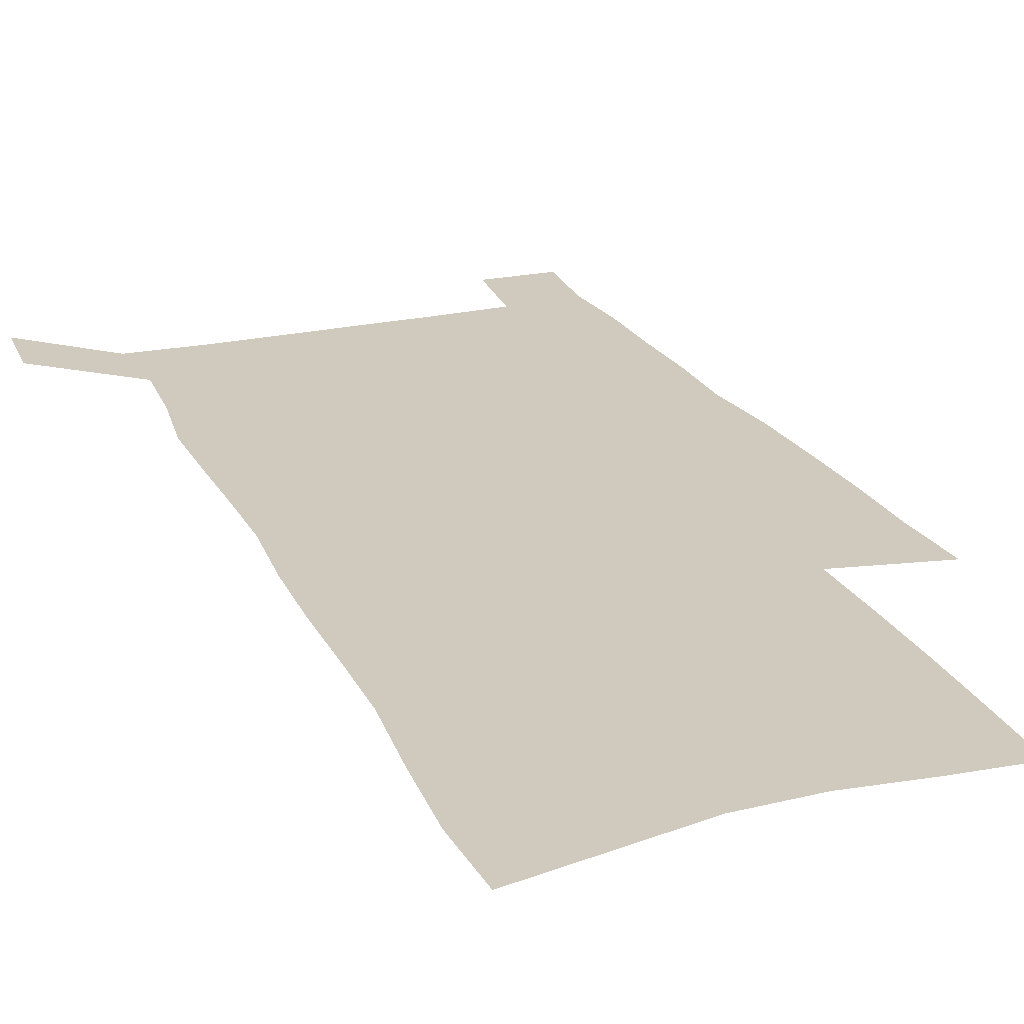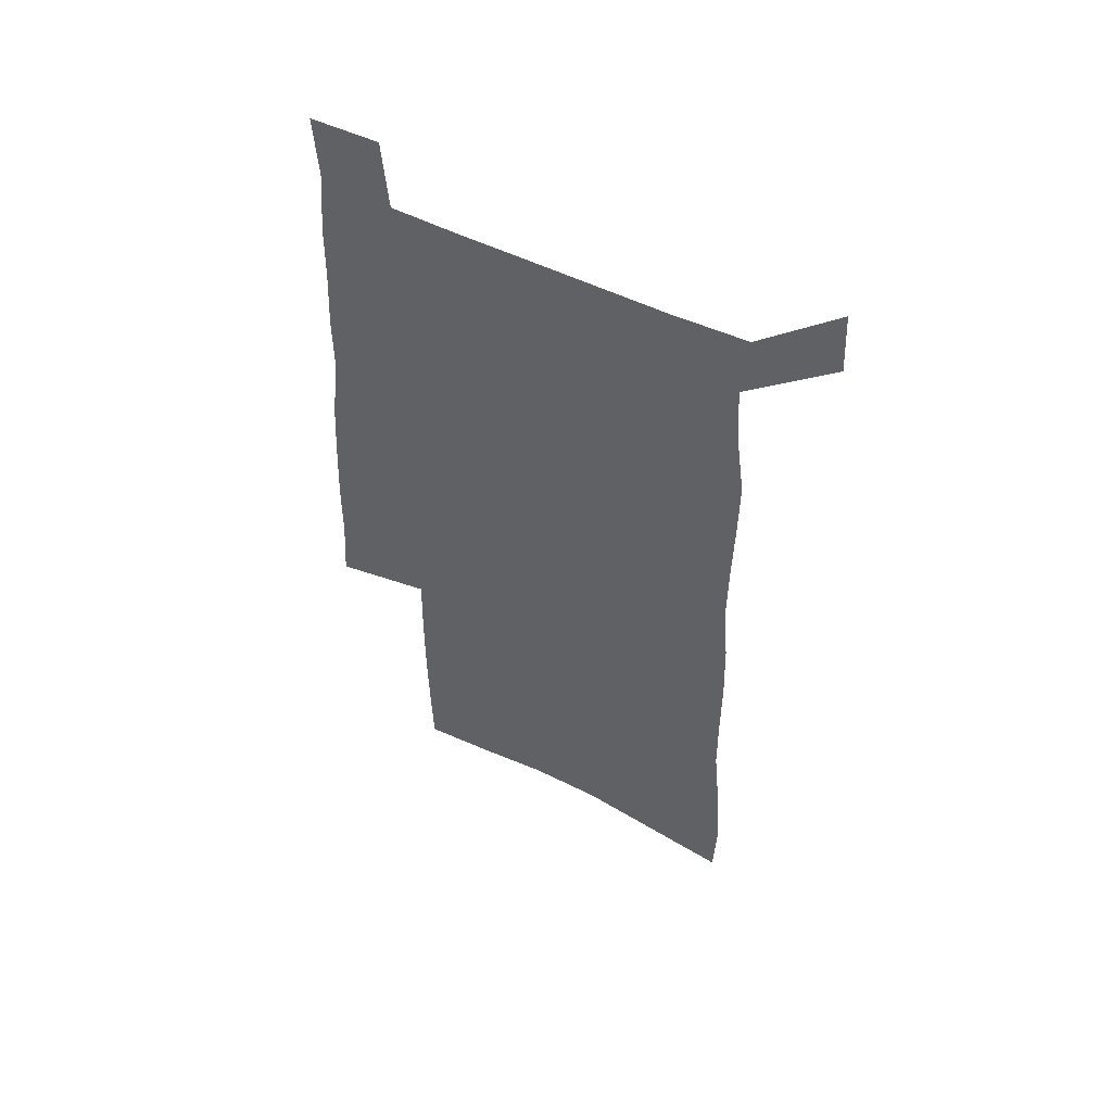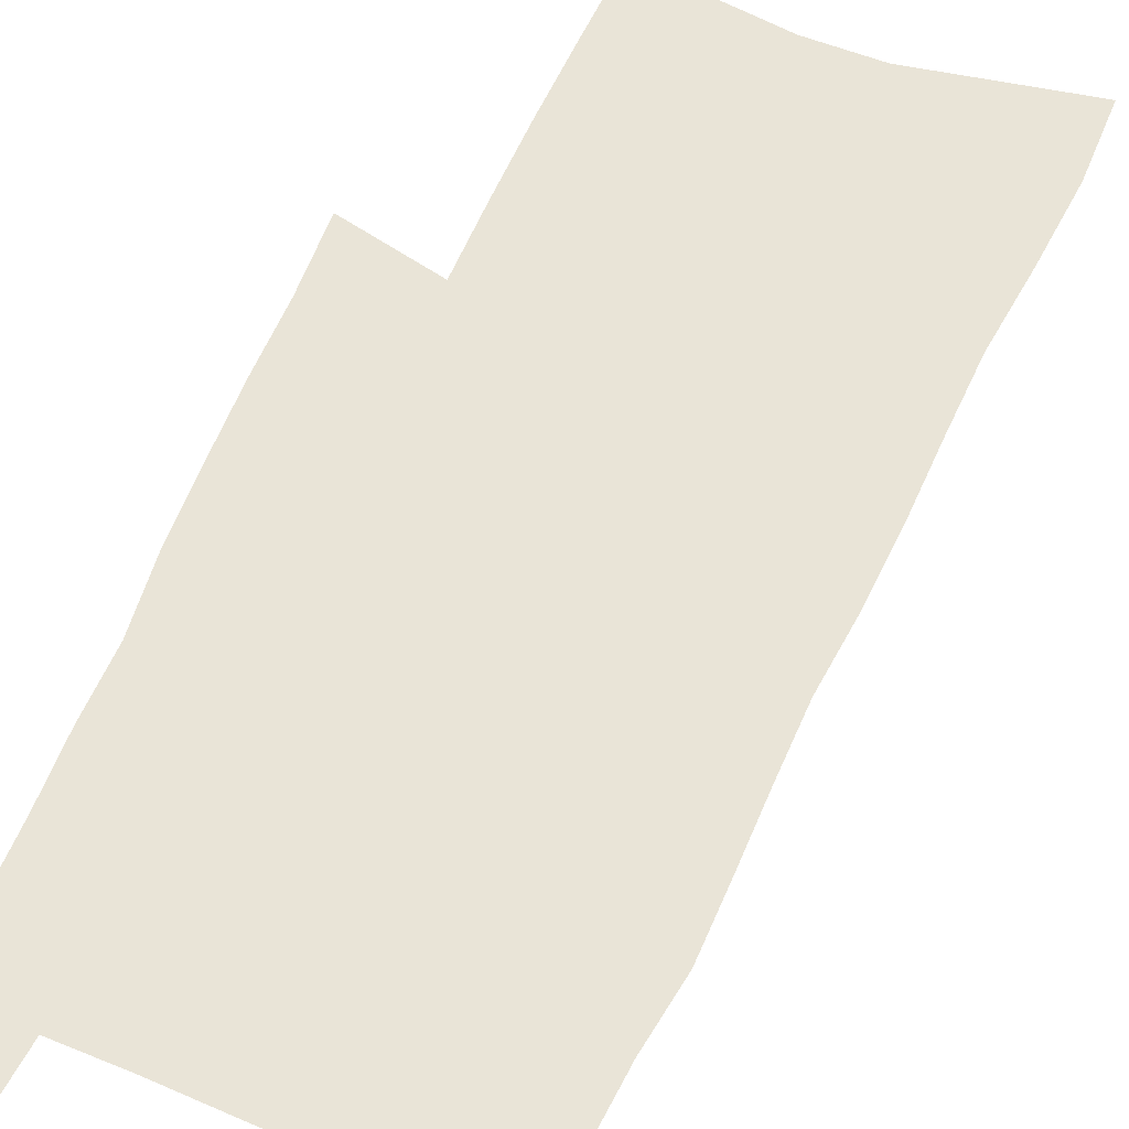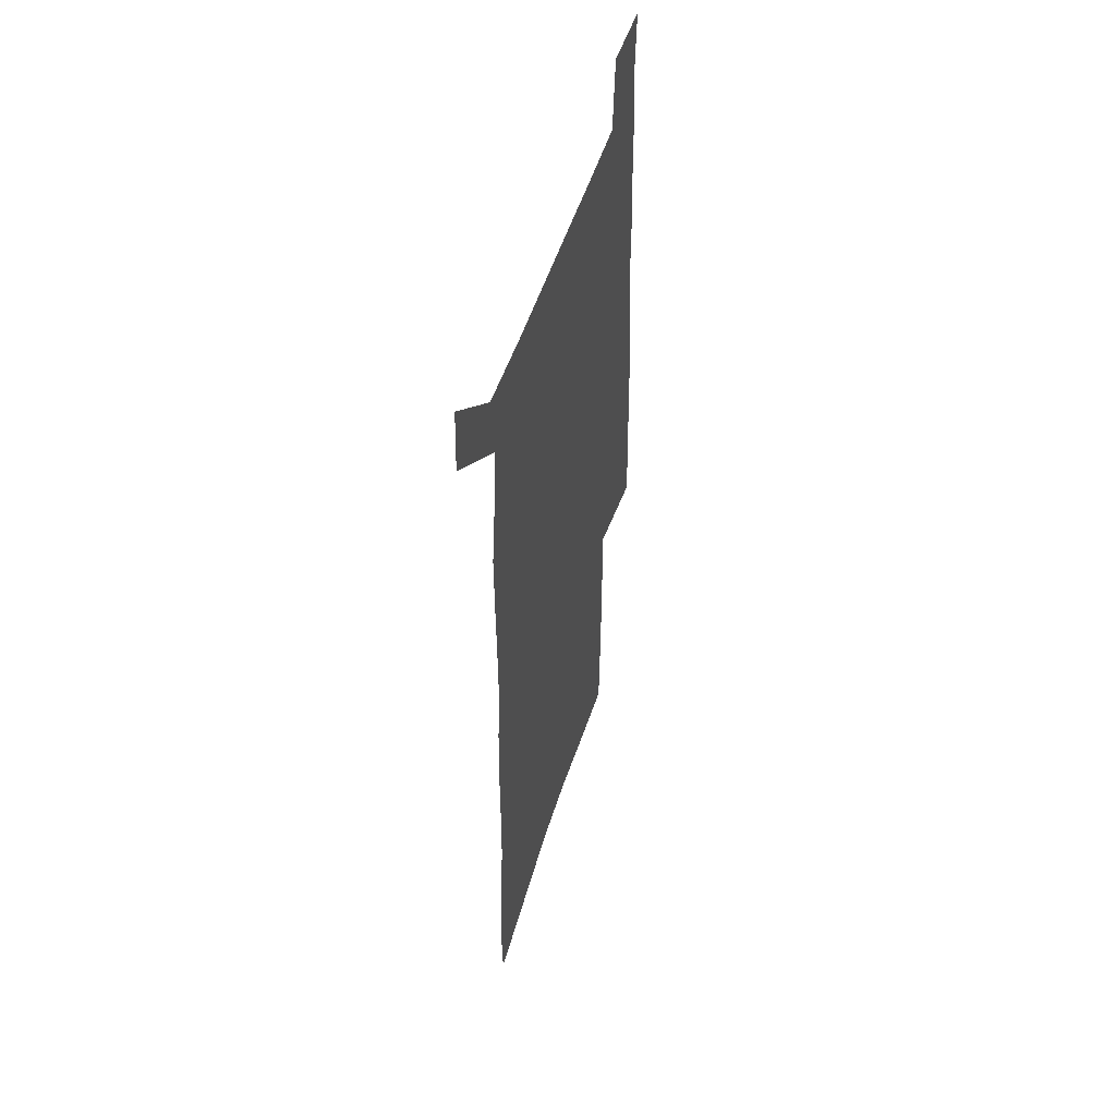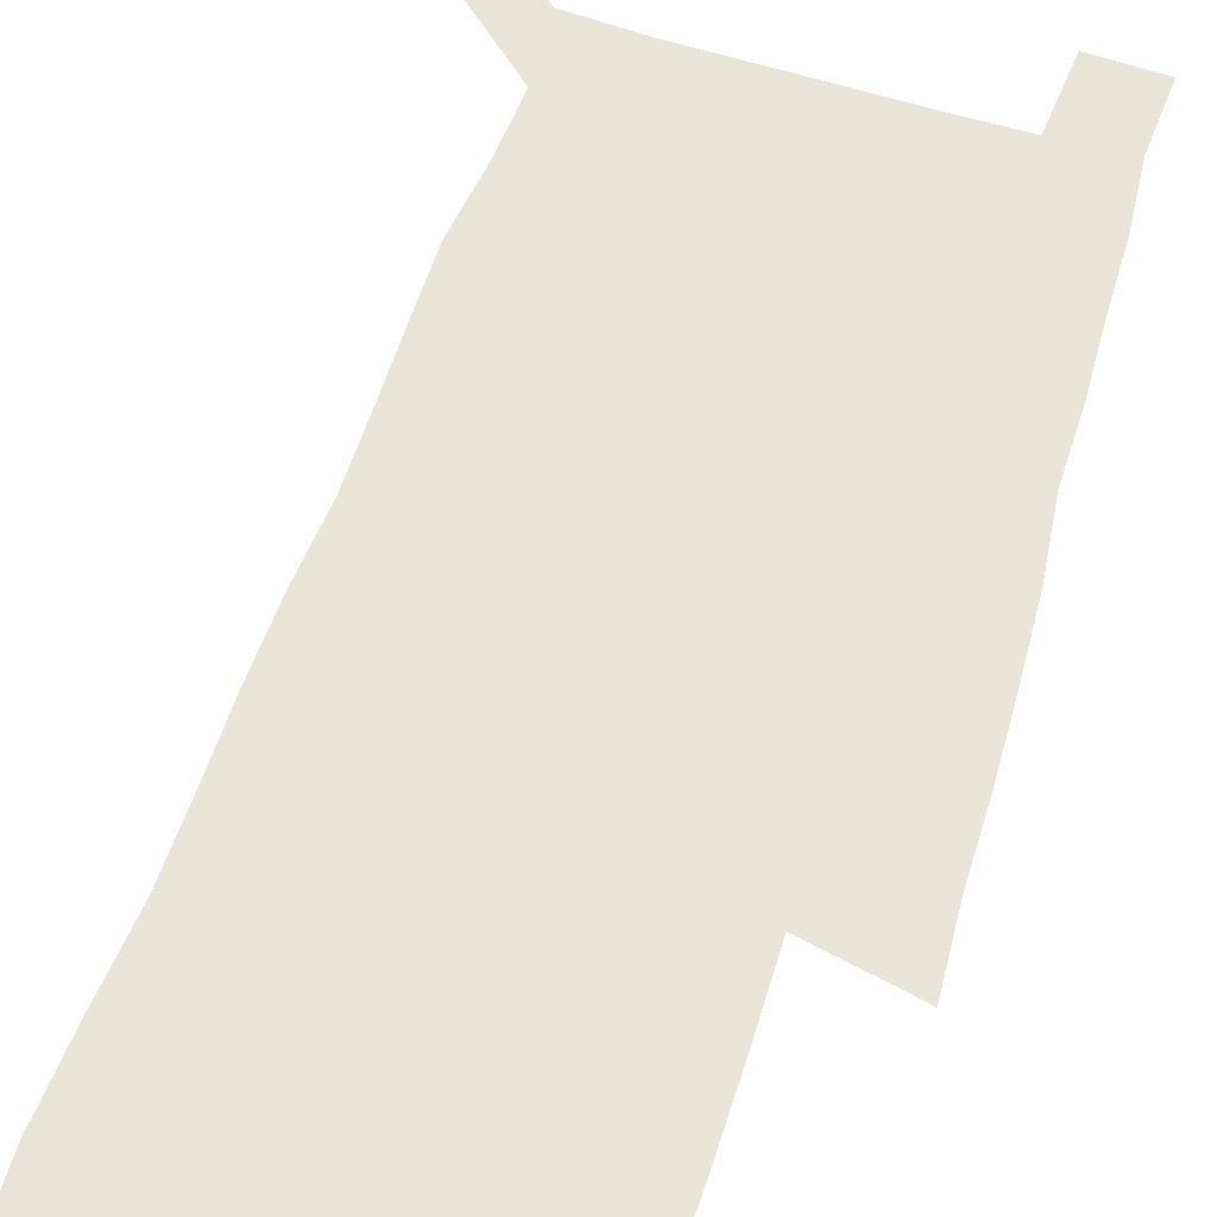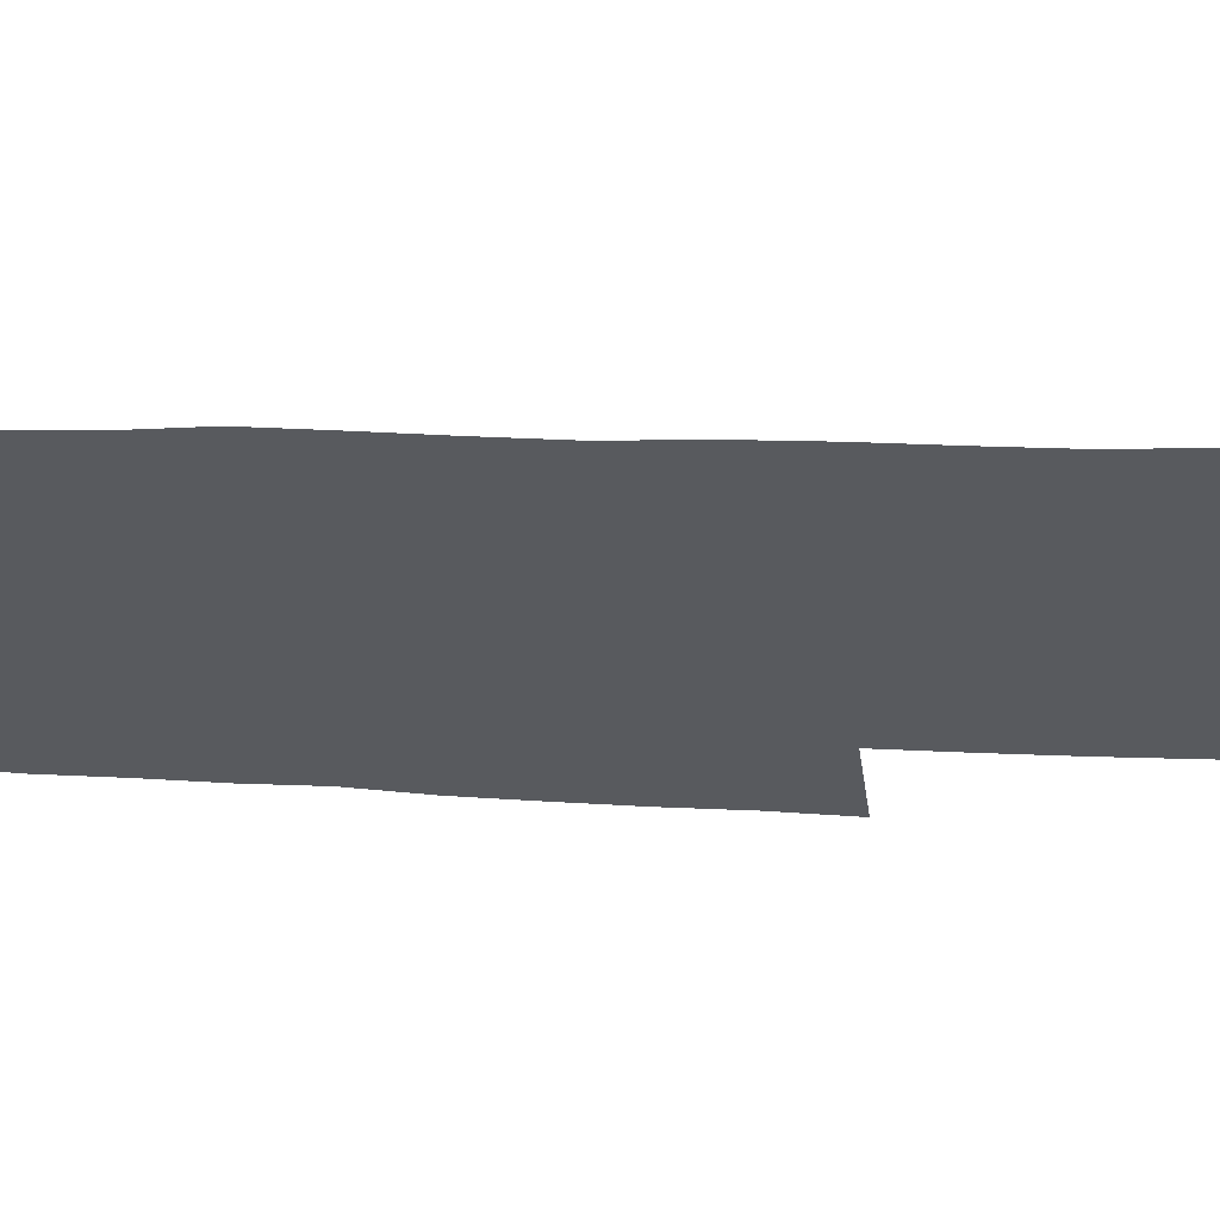
<metadata>
{"format":"obj","ext":"obj","renderer":"f3d","projection":"perspective","resolution":1024,"background":"white","views":[{"elev":22.8,"azim":-21.0,"up":"+Z"},{"elev":55.7,"azim":-153.4,"up":"+Y"},{"elev":60.9,"azim":-156.1,"up":"+Z"},{"elev":52.7,"azim":-72.4,"up":"+Y"},{"elev":60.4,"azim":18.1,"up":"+Z"},{"elev":-30.8,"azim":-93.6,"up":"+Z"}]}
</metadata>
<code>
v 447.9 567.2 0
v 449.4 595.6 0
v 471.5 164.9 0
v 470.6 197.5 0
v 473 232.3 0
v 476.2 266.5 0
v 476.6 298.1 0
v 476.7 329 0
v 477.7 359.8 0
v 480.2 390.8 0
v 480 420.2 0
v 479.5 449.2 0
v 479.3 478 0
v 483.1 506.8 0
v 484.8 535 0
v 482.5 564.4 0
v 505.4 172.3 0
v 511.4 211.6 0
v 511.9 243 0
v 512.3 274 0
v 512.3 304.5 0
v 513 335 0
v 512.8 364.5 0
v 514.9 394.5 0
v 513.9 422.7 0
v 515.1 451.3 0
v 515.6 479.1 0
v 515.1 506.9 0
v 515.2 534.6 0
v 514 563 0
v 539.2 179.7 0
v 541 214.1 0
v 542.9 247.8 0
v 542.7 277.2 0
v 543.2 307.8 0
v 543.3 337.7 0
v 543.8 367.4 0
v 543.7 395.9 0
v 544.5 424.6 0
v 544.4 452.2 0
v 543.5 479.7 0
v 544.5 507.2 0
v 543.9 534.6 0
v 542.8 563.1 0
v 569.3 180.9 0
v 570.4 217.6 0
v 571 249.1 0
v 571.2 277 0
v 572 309.5 0
v 572.1 339.1 0
v 572.1 368.4 0
v 572.2 397.2 0
v 572.1 425.1 0
v 572 452.9 0
v 572.4 480.5 0
v 572.2 507.4 0
v 572.1 534.3 0
v 571.2 563.2 0
v 599.2 178 0
v 599 215.6 0
v 599.9 246.5 0
v 599.9 279.1 0
v 600.4 308.7 0
v 600.8 338.1 0
v 599.9 369.1 0
v 599.9 397.3 0
v 599.8 425.4 0
v 599.9 453.1 0
v 599.4 480.8 0
v 599.4 507.7 0
v 599.4 535 0
v 599.3 563.2 0
v 629.3 176.1 0
v 630 209.5 0
v 630.4 241.8 0
v 630.3 274.6 0
v 629.7 306.8 0
v 630.3 336.7 0
v 629.5 366.9 0
v 628.9 396 0
v 629.5 424.4 0
v 628.4 453.1 0
v 628.4 480.9 0
v 628.9 508.7 0
v 627.5 536.2 0
v 627.4 563.8 0
v 629.9 596 0
v 670.6 298.7 0
v 668.6 330.5 0
v 668.1 361.3 0
v 666.7 391.9 0
v 665 421.9 0
v 661.4 452.1 0
v 661.3 480.9 0
v 659.9 509.4 0
v 659.3 537.7 0
v 656.7 565.5 0
v 658.5 595.4 0
f 15 16 1
f 1 16 2
f 3 17 4
f 17 18 4
f 4 18 5
f 18 19 5
f 5 19 6
f 19 20 6
f 6 20 7
f 20 21 7
f 7 21 8
f 21 22 8
f 8 22 9
f 22 23 9
f 9 23 10
f 23 24 10
f 10 24 11
f 24 25 11
f 11 25 12
f 25 26 12
f 12 26 13
f 26 27 13
f 13 27 14
f 27 28 14
f 14 28 15
f 28 29 15
f 15 29 16
f 29 30 16
f 17 31 18
f 31 32 18
f 18 32 19
f 32 33 19
f 19 33 20
f 33 34 20
f 20 34 21
f 34 35 21
f 21 35 22
f 35 36 22
f 22 36 23
f 36 37 23
f 23 37 24
f 37 38 24
f 24 38 25
f 38 39 25
f 25 39 26
f 39 40 26
f 26 40 27
f 40 41 27
f 27 41 28
f 41 42 28
f 28 42 29
f 42 43 29
f 29 43 30
f 43 44 30
f 31 45 32
f 45 46 32
f 32 46 33
f 46 47 33
f 33 47 34
f 47 48 34
f 34 48 35
f 48 49 35
f 35 49 36
f 49 50 36
f 36 50 37
f 50 51 37
f 37 51 38
f 51 52 38
f 38 52 39
f 52 53 39
f 39 53 40
f 53 54 40
f 40 54 41
f 54 55 41
f 41 55 42
f 55 56 42
f 42 56 43
f 56 57 43
f 43 57 44
f 57 58 44
f 45 59 46
f 59 60 46
f 46 60 47
f 60 61 47
f 47 61 48
f 61 62 48
f 48 62 49
f 62 63 49
f 49 63 50
f 63 64 50
f 50 64 51
f 64 65 51
f 51 65 52
f 65 66 52
f 52 66 53
f 66 67 53
f 53 67 54
f 67 68 54
f 54 68 55
f 68 69 55
f 55 69 56
f 69 70 56
f 56 70 57
f 70 71 57
f 57 71 58
f 71 72 58
f 59 73 60
f 73 74 60
f 60 74 61
f 74 75 61
f 61 75 62
f 75 76 62
f 62 76 63
f 76 77 63
f 63 77 64
f 77 78 64
f 64 78 65
f 78 79 65
f 65 79 66
f 79 80 66
f 66 80 67
f 80 81 67
f 67 81 68
f 81 82 68
f 68 82 69
f 82 83 69
f 69 83 70
f 83 84 70
f 70 84 71
f 84 85 71
f 71 85 72
f 85 86 72
f 77 88 78
f 88 89 78
f 78 89 79
f 89 90 79
f 79 90 80
f 90 91 80
f 80 91 81
f 91 92 81
f 81 92 82
f 92 93 82
f 82 93 83
f 93 94 83
f 83 94 84
f 94 95 84
f 84 95 85
f 95 96 85
f 85 96 86
f 96 97 86
f 86 97 87
f 97 98 87

</code>
